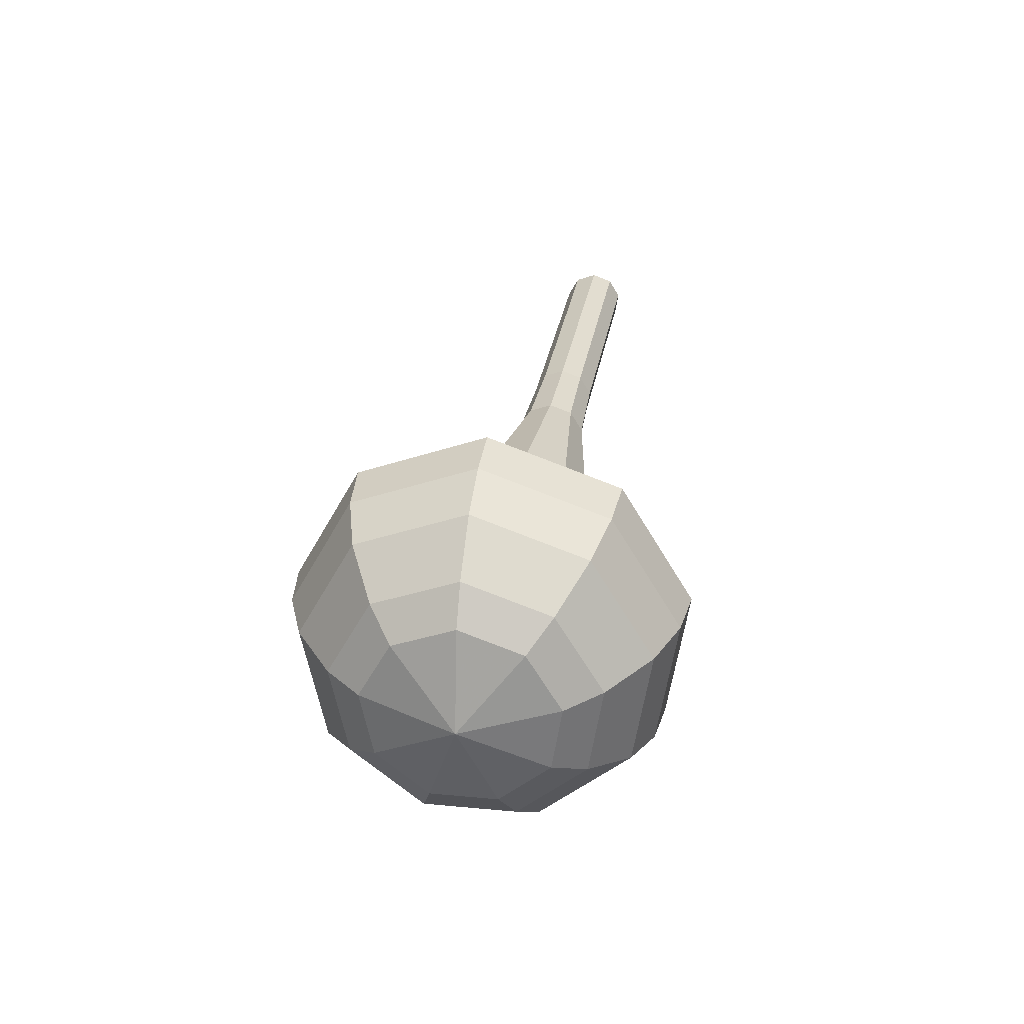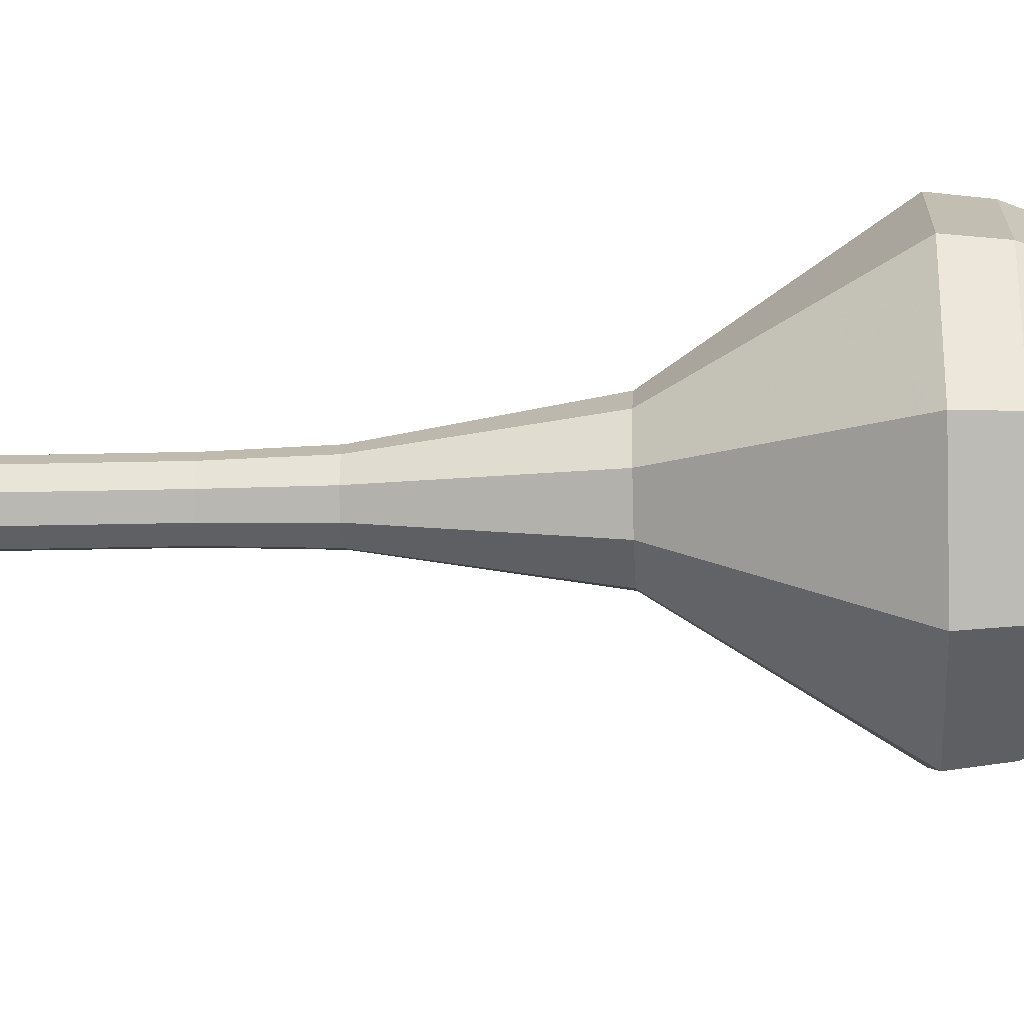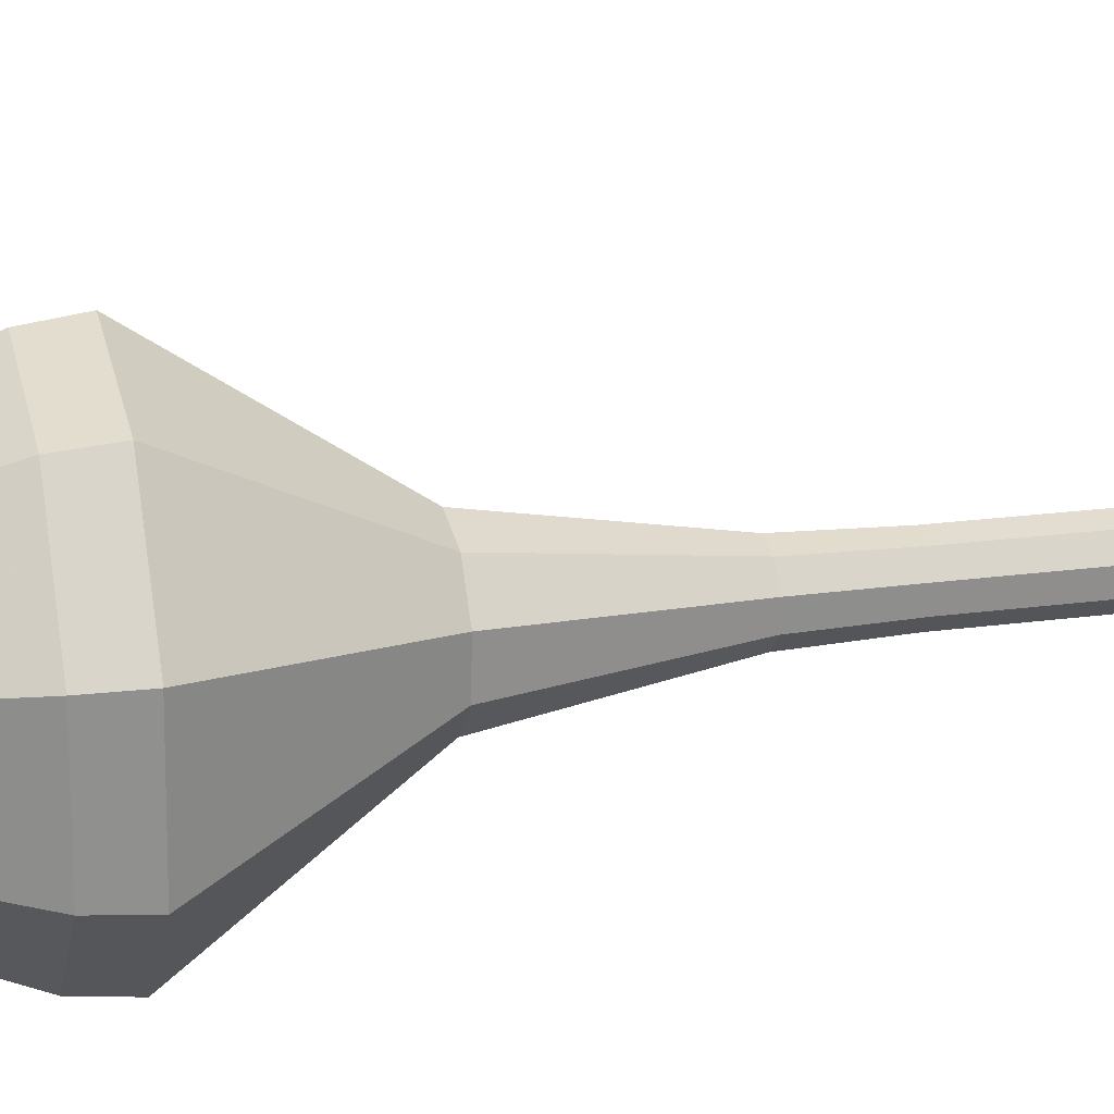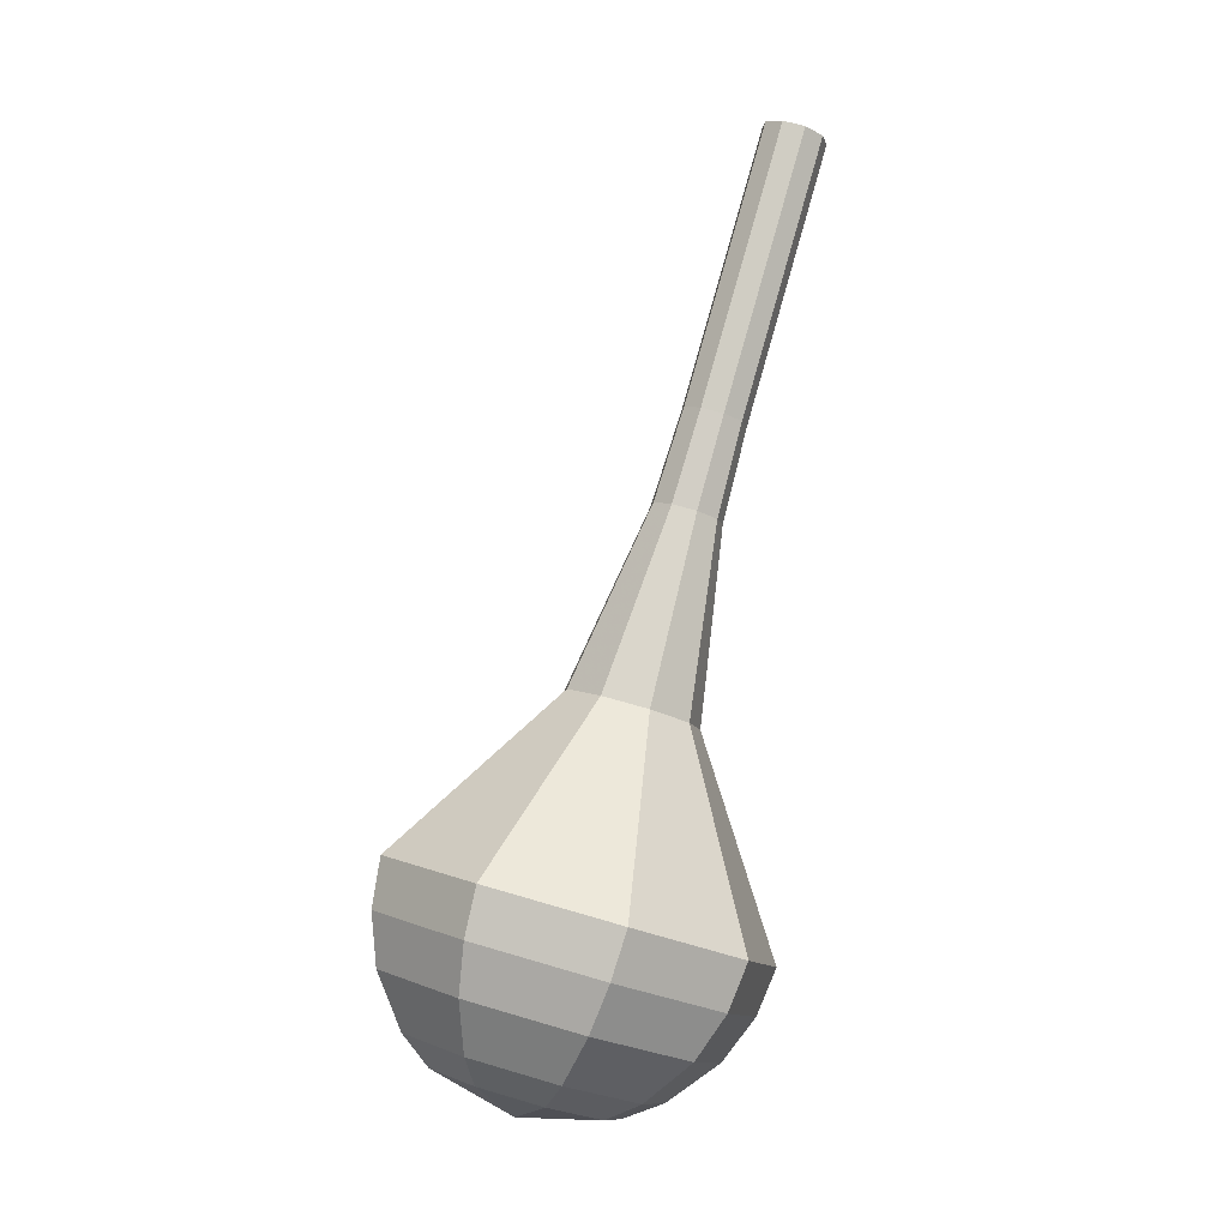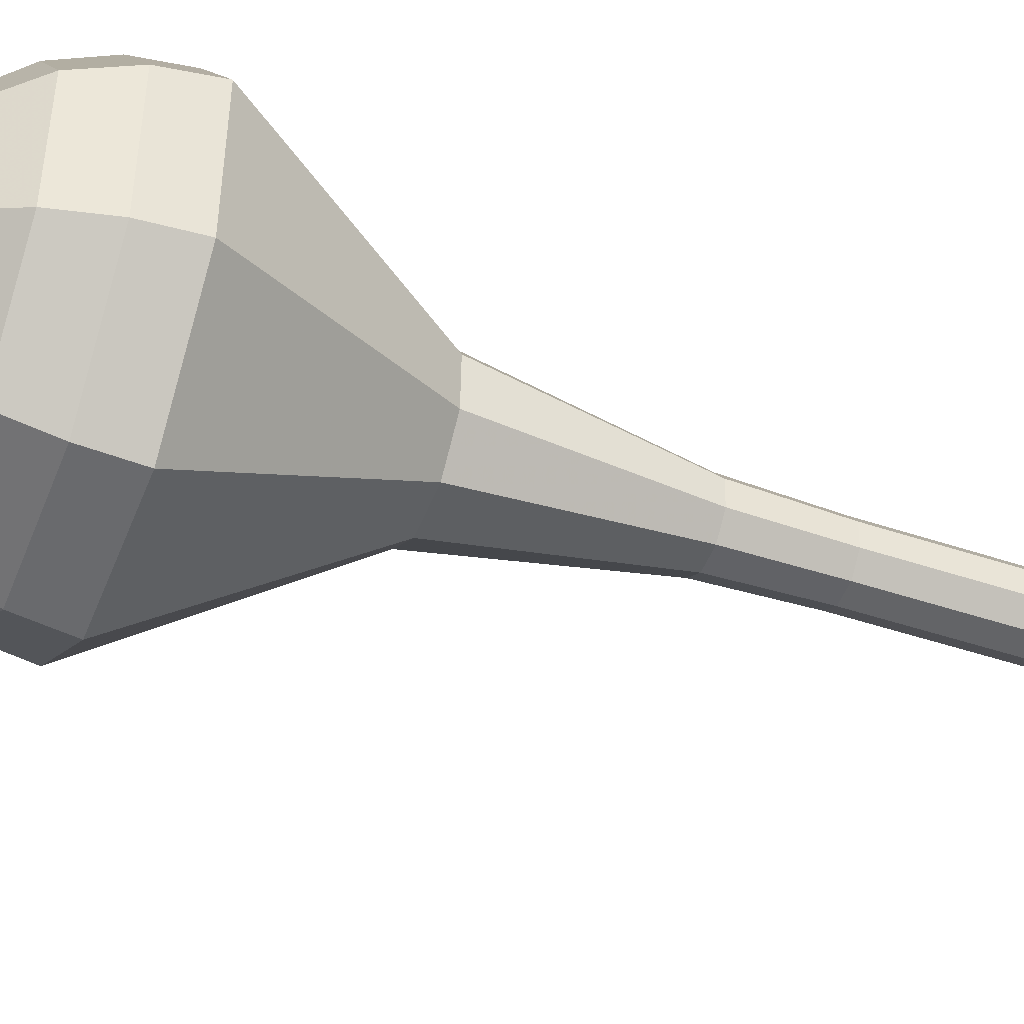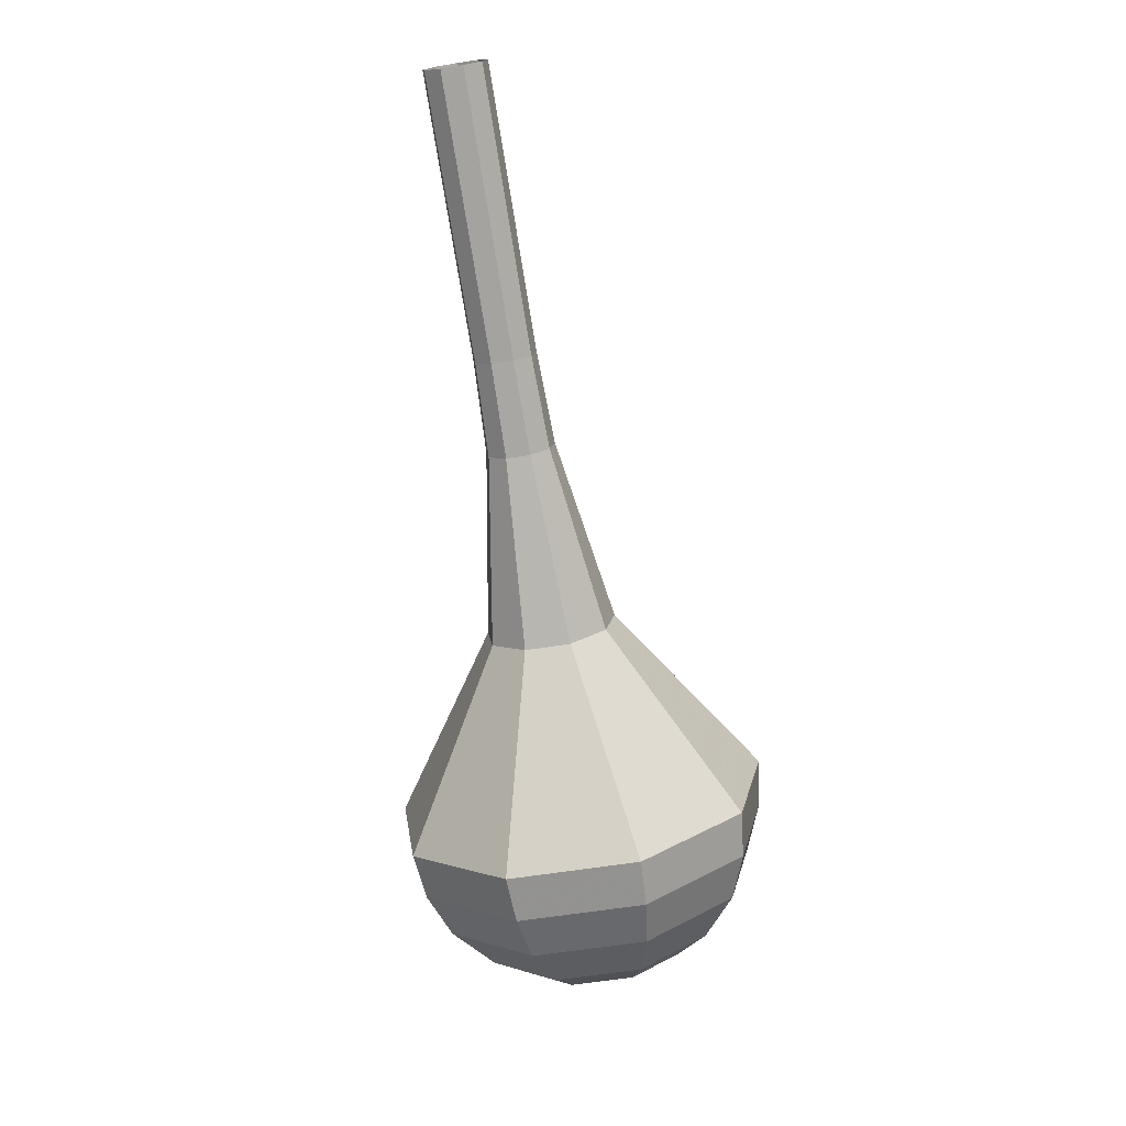
<metadata>
{"format":"obj","ext":"obj","renderer":"f3d","projection":"perspective","resolution":1024,"background":"white","views":[{"elev":-76.5,"azim":-113.1,"up":"+Z"},{"elev":23.2,"azim":73.8,"up":"+Y"},{"elev":28.5,"azim":-123.5,"up":"+Y"},{"elev":3.9,"azim":153.5,"up":"+Z"},{"elev":-37.7,"azim":-130.8,"up":"+Y"},{"elev":33.1,"azim":68.0,"up":"+Z"}]}
</metadata>
<code>
g tube1
v 124.6 125.6 104.8
v 123.8 125.8 104.5
v 123.3 126.5 104.4
v 123.3 127.3 104.4
v 123.9 127.9 104.6
v 124.7 128 104.9
v 125.4 127.6 105.1
v 125.6 126.8 105.2
v 125.3 126 105
v 124.6 125.6 104.8
v 125.8 125.7 101.3
v 125 125.9 101
v 124.5 126.6 100.9
v 124.5 127.5 101
v 125.1 128.1 101.2
v 125.9 128.2 101.5
v 126.6 127.7 101.7
v 126.8 126.9 101.7
v 126.5 126.1 101.6
v 125.8 125.7 101.3
v 127 125.9 97.84
v 126.2 126.1 97.58
v 125.7 126.8 97.44
v 125.7 127.6 97.48
v 126.3 128.2 97.7
v 127.1 128.3 97.98
v 127.8 127.9 98.19
v 128 127 98.24
v 127.7 126.3 98.1
v 127 125.9 97.84
v 128.2 126 94.37
v 127.4 126.2 94.1
v 126.9 126.9 93.96
v 126.9 127.8 94.01
v 127.5 128.4 94.23
v 128.3 128.5 94.51
v 129 128 94.72
v 129.2 127.2 94.77
v 128.9 126.4 94.63
v 128.2 126 94.37
v 129.4 126.1 90.89
v 128.5 126.3 90.6
v 128 127 90.45
v 128 128 90.5
v 128.6 128.6 90.74
v 129.5 128.7 91.05
v 130.2 128.2 91.28
v 130.5 127.3 91.34
v 130.2 126.5 91.18
v 129.4 126.1 90.89
v 131.9 125.1 83.95
v 130.3 125.5 83.4
v 129.3 127 83.11
v 129.3 128.7 83.21
v 130.5 130 83.66
v 132.1 130.2 84.24
v 133.6 129.3 84.68
v 134.1 127.6 84.79
v 133.4 125.9 84.49
v 131.9 125.1 83.95
v 134.9 120.6 77
v 130.2 121.7 75.42
v 127.2 125.9 74.58
v 127.5 131 74.87
v 130.7 134.7 76.16
v 135.6 135.3 77.84
v 139.6 132.5 79.13
v 141.1 127.6 79.42
v 139.2 122.8 78.58
v 134.9 120.6 77
v 135.5 120.9 75.23
v 130.9 122 73.7
v 128.1 126 72.88
v 128.3 131 73.17
v 131.5 134.6 74.41
v 136.1 135.1 76.04
v 140.1 132.4 77.29
v 141.5 127.6 77.57
v 139.7 123.1 76.76
v 135.5 120.9 75.23
v 136 121.7 73.46
v 131.9 122.7 72.09
v 129.4 126.3 71.36
v 129.6 130.7 71.61
v 132.4 134 72.73
v 136.6 134.5 74.19
v 140.1 132 75.3
v 141.4 127.8 75.55
v 139.7 123.7 74.83
v 136 121.7 73.46
v 136.4 123.3 71.69
v 133.3 124.1 70.64
v 131.4 126.8 70.08
v 131.5 130.2 70.28
v 133.7 132.7 71.13
v 136.9 133 72.24
v 139.6 131.2 73.09
v 140.5 127.9 73.29
v 139.3 124.8 72.73
v 136.4 123.3 71.69
v 136.6 124.7 70.8
v 134.3 125.2 70.04
v 132.9 127.2 69.63
v 133 129.7 69.77
v 134.6 131.5 70.39
v 136.9 131.8 71.21
v 138.9 130.4 71.83
v 139.6 128 71.97
v 138.7 125.8 71.57
v 136.6 124.7 70.8
v 136.4 128.3 69.91
v 136.4 128.3 69.91
v 136.4 128.3 69.91
v 136.4 128.3 69.91
v 136.4 128.3 69.91
v 136.4 128.3 69.91
v 136.4 128.3 69.91
v 136.4 128.3 69.91
v 136.4 128.3 69.91
v 136.4 128.3 69.91
f 1 2 12
f 12 11 1
f 2 3 13
f 13 12 2
f 3 4 14
f 14 13 3
f 4 5 15
f 15 14 4
f 5 6 16
f 16 15 5
f 6 7 17
f 17 16 6
f 7 8 18
f 18 17 7
f 8 9 19
f 19 18 8
f 9 10 20
f 20 19 9
f 11 12 22
f 22 21 11
f 12 13 23
f 23 22 12
f 13 14 24
f 24 23 13
f 14 15 25
f 25 24 14
f 15 16 26
f 26 25 15
f 16 17 27
f 27 26 16
f 17 18 28
f 28 27 17
f 18 19 29
f 29 28 18
f 19 20 30
f 30 29 19
f 21 22 32
f 32 31 21
f 22 23 33
f 33 32 22
f 23 24 34
f 34 33 23
f 24 25 35
f 35 34 24
f 25 26 36
f 36 35 25
f 26 27 37
f 37 36 26
f 27 28 38
f 38 37 27
f 28 29 39
f 39 38 28
f 29 30 40
f 40 39 29
f 31 32 42
f 42 41 31
f 32 33 43
f 43 42 32
f 33 34 44
f 44 43 33
f 34 35 45
f 45 44 34
f 35 36 46
f 46 45 35
f 36 37 47
f 47 46 36
f 37 38 48
f 48 47 37
f 38 39 49
f 49 48 38
f 39 40 50
f 50 49 39
f 41 42 52
f 52 51 41
f 42 43 53
f 53 52 42
f 43 44 54
f 54 53 43
f 44 45 55
f 55 54 44
f 45 46 56
f 56 55 45
f 46 47 57
f 57 56 46
f 47 48 58
f 58 57 47
f 48 49 59
f 59 58 48
f 49 50 60
f 60 59 49
f 51 52 62
f 62 61 51
f 52 53 63
f 63 62 52
f 53 54 64
f 64 63 53
f 54 55 65
f 65 64 54
f 55 56 66
f 66 65 55
f 56 57 67
f 67 66 56
f 57 58 68
f 68 67 57
f 58 59 69
f 69 68 58
f 59 60 70
f 70 69 59
f 61 62 72
f 72 71 61
f 62 63 73
f 73 72 62
f 63 64 74
f 74 73 63
f 64 65 75
f 75 74 64
f 65 66 76
f 76 75 65
f 66 67 77
f 77 76 66
f 67 68 78
f 78 77 67
f 68 69 79
f 79 78 68
f 69 70 80
f 80 79 69
f 71 72 82
f 82 81 71
f 72 73 83
f 83 82 72
f 73 74 84
f 84 83 73
f 74 75 85
f 85 84 74
f 75 76 86
f 86 85 75
f 76 77 87
f 87 86 76
f 77 78 88
f 88 87 77
f 78 79 89
f 89 88 78
f 79 80 90
f 90 89 79
f 81 82 92
f 92 91 81
f 82 83 93
f 93 92 82
f 83 84 94
f 94 93 83
f 84 85 95
f 95 94 84
f 85 86 96
f 96 95 85
f 86 87 97
f 97 96 86
f 87 88 98
f 98 97 87
f 88 89 99
f 99 98 88
f 89 90 100
f 100 99 89
f 91 92 102
f 102 101 91
f 92 93 103
f 103 102 92
f 93 94 104
f 104 103 93
f 94 95 105
f 105 104 94
f 95 96 106
f 106 105 95
f 96 97 107
f 107 106 96
f 97 98 108
f 108 107 97
f 98 99 109
f 109 108 98
f 99 100 110
f 110 109 99
f 101 102 112
f 112 111 101
f 102 103 113
f 113 112 102
f 103 104 114
f 114 113 103
f 104 105 115
f 115 114 104
f 105 106 116
f 116 115 105
f 106 107 117
f 117 116 106
f 107 108 118
f 118 117 107
f 108 109 119
f 119 118 108
f 109 110 120
f 120 119 109
g

</code>
